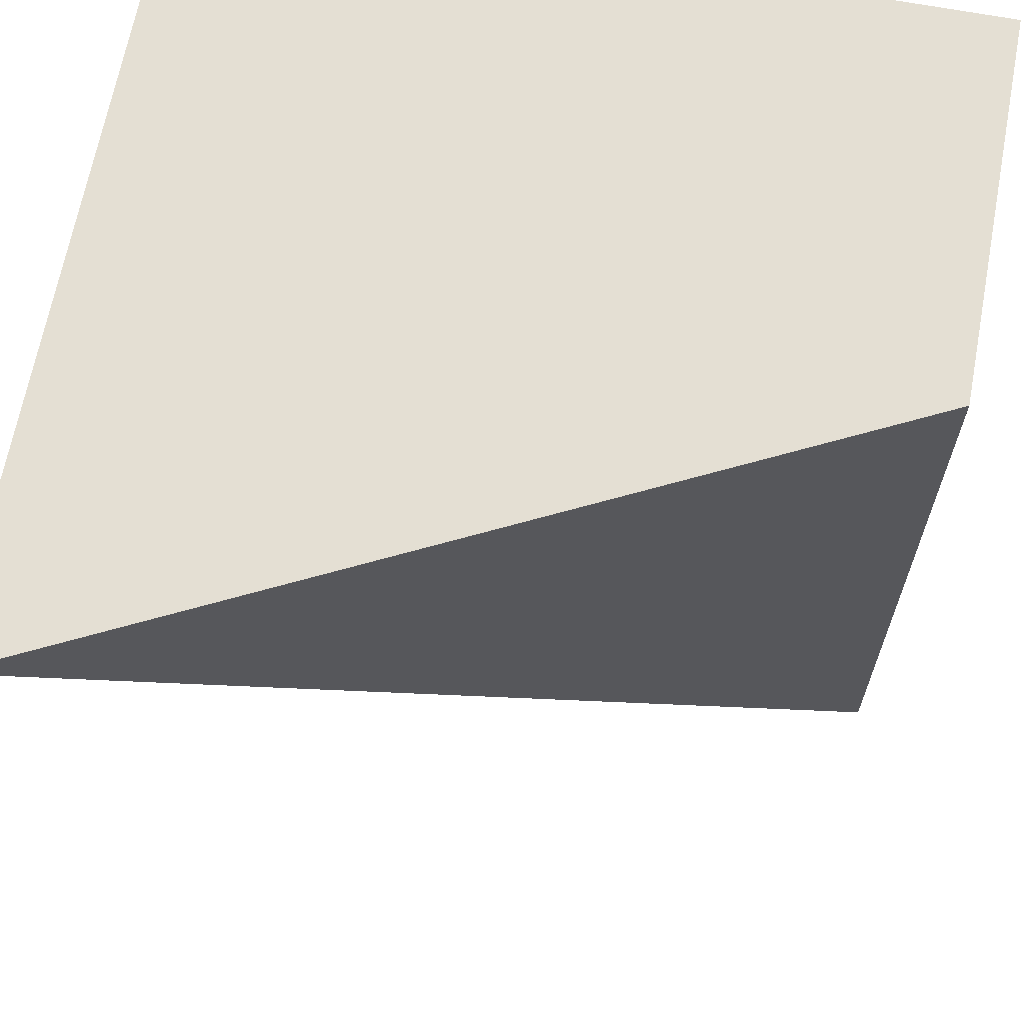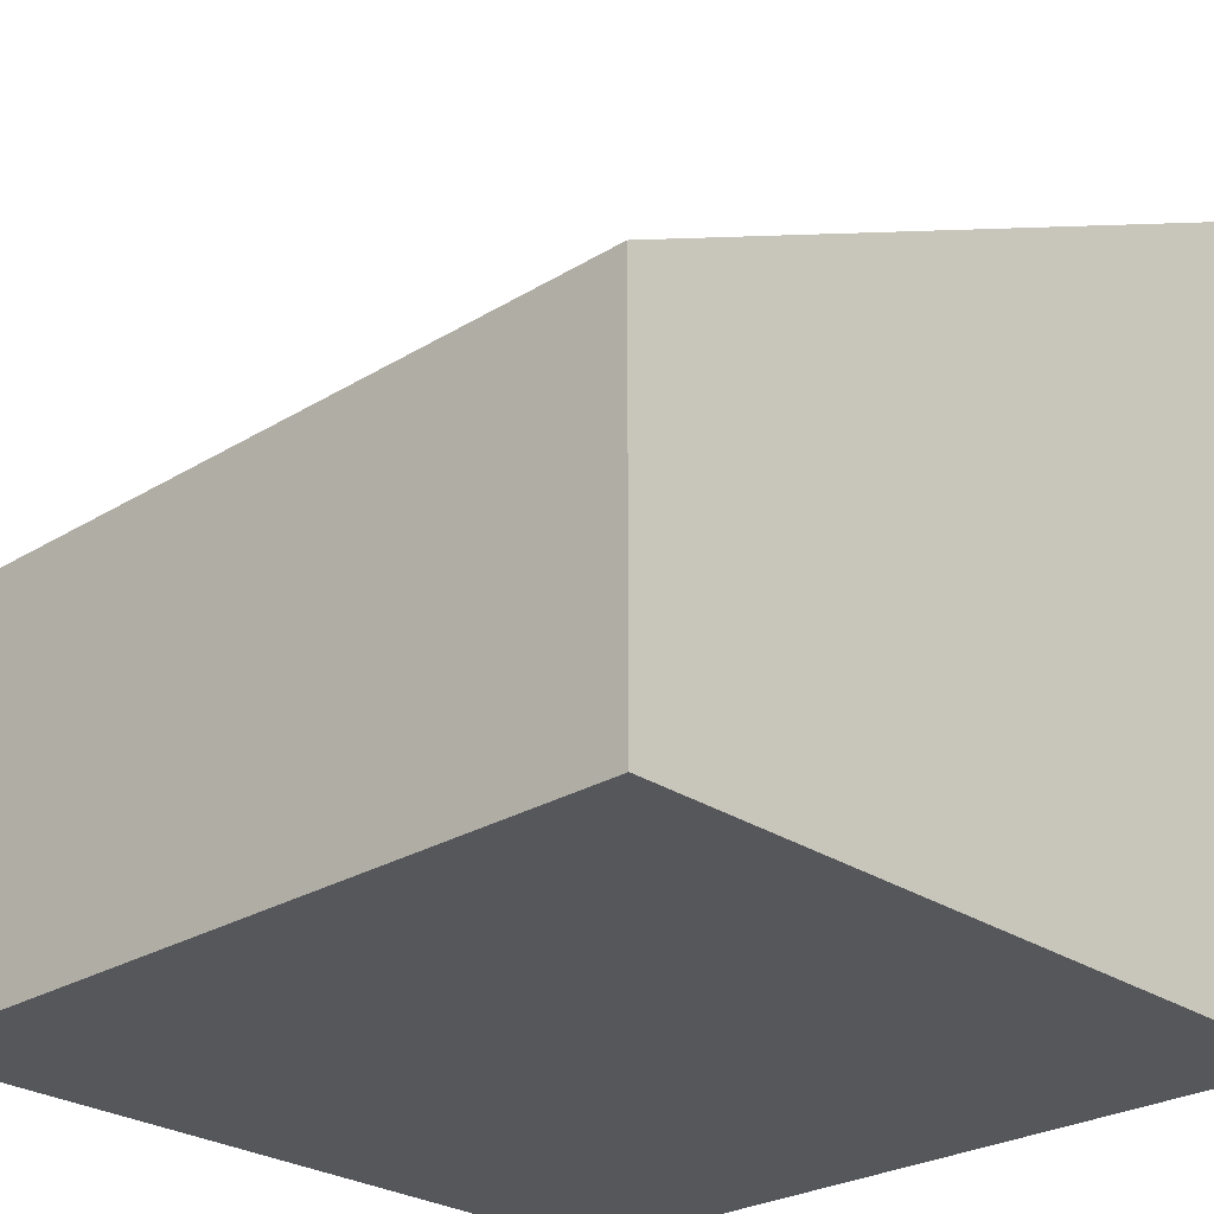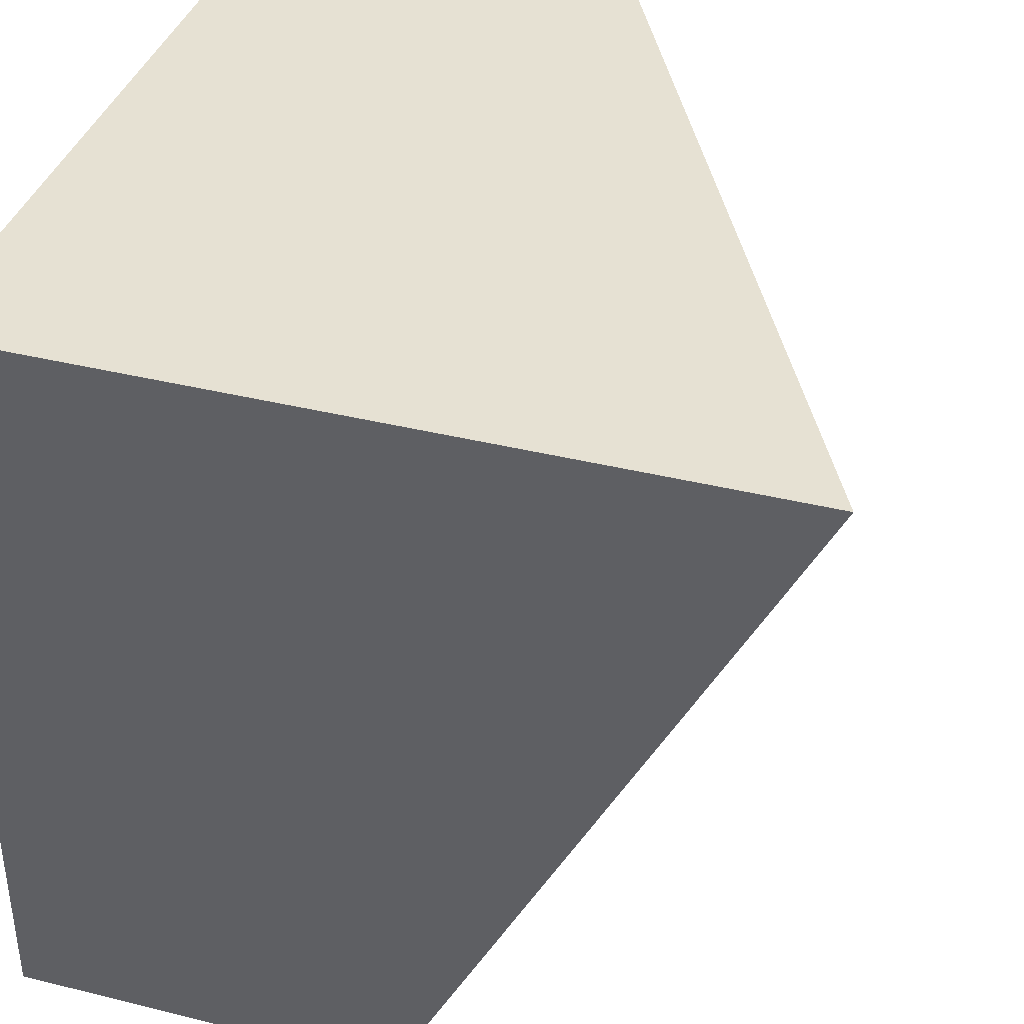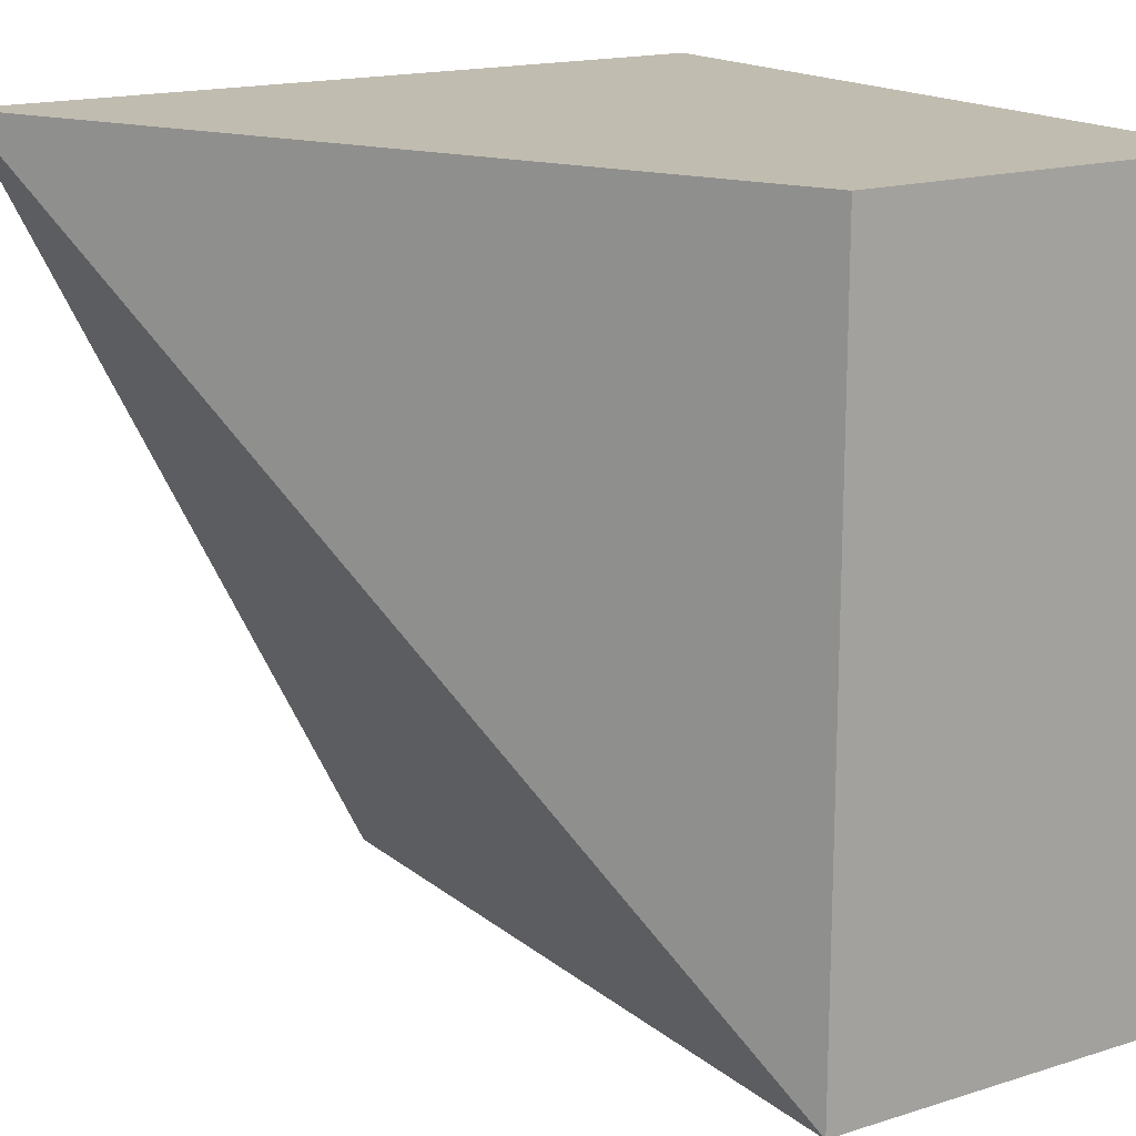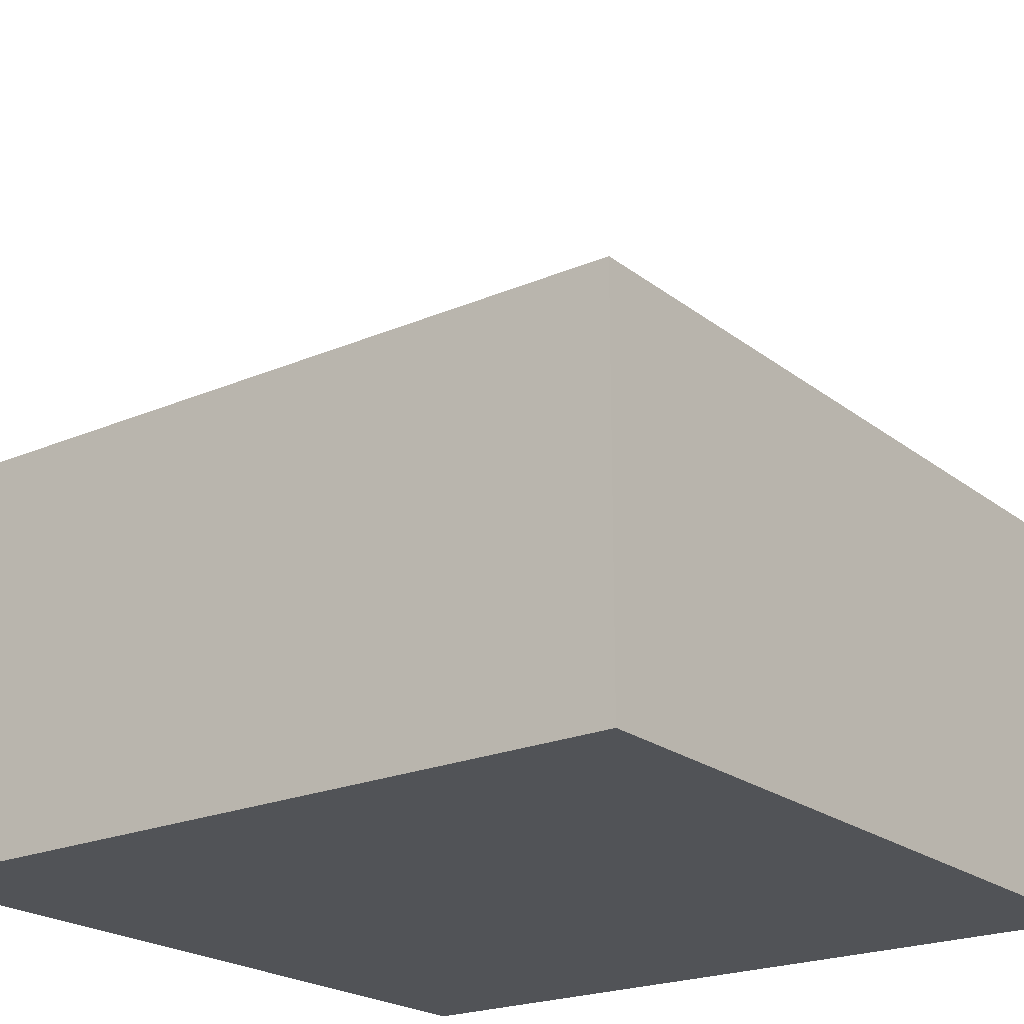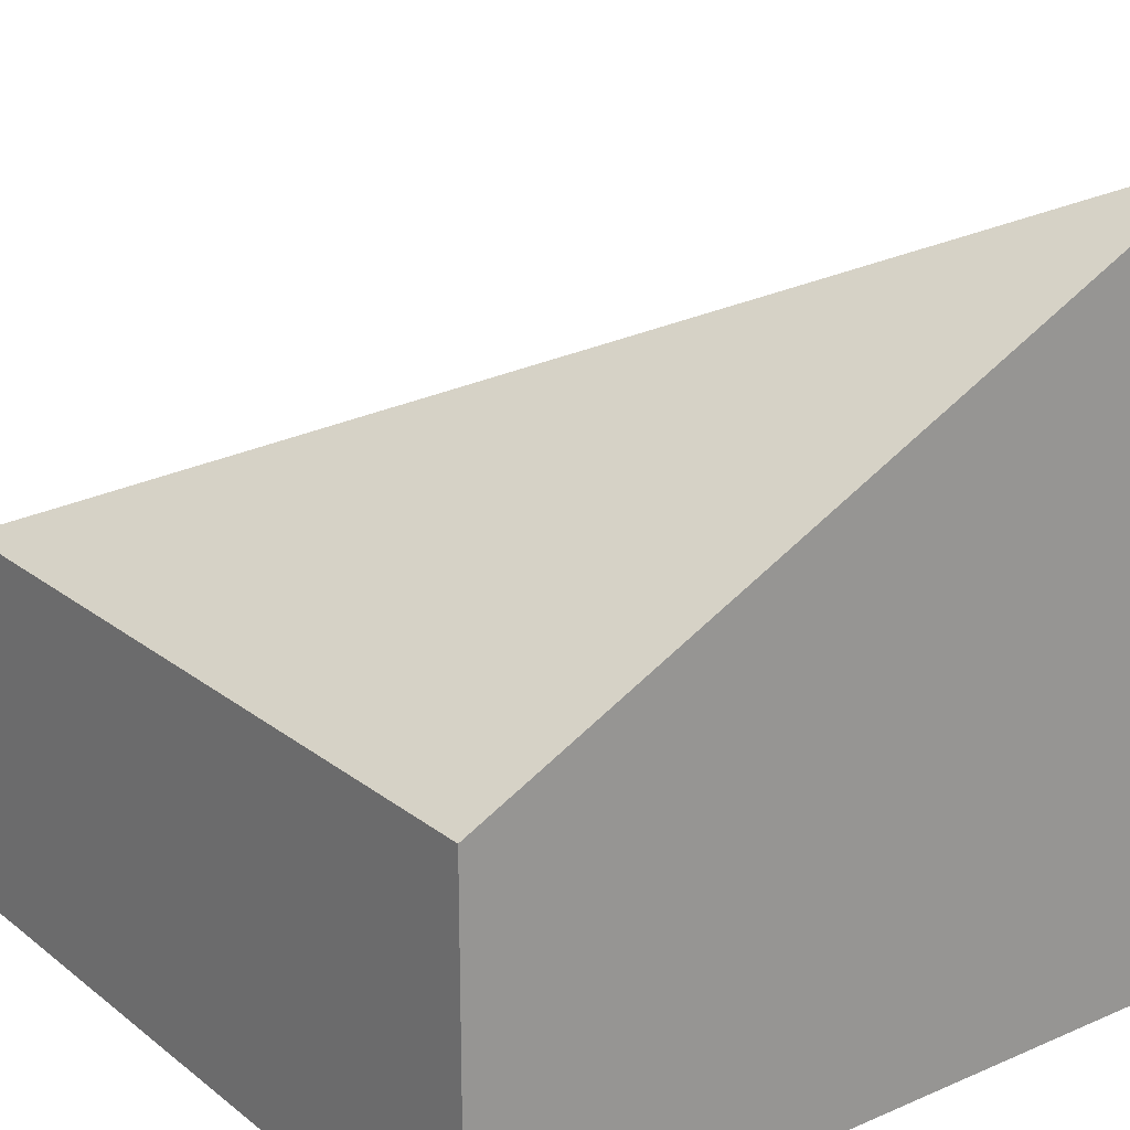
<metadata>
{"format":"obj","ext":"obj","renderer":"f3d","projection":"perspective","resolution":1024,"background":"white","views":[{"elev":66.5,"azim":-169.3,"up":"+Z"},{"elev":-26.6,"azim":-46.4,"up":"+Y"},{"elev":38.6,"azim":107.4,"up":"+Z"},{"elev":16.6,"azim":-122.7,"up":"+Z"},{"elev":-21.8,"azim":-143.0,"up":"+Y"},{"elev":21.5,"azim":-37.0,"up":"+Y"}]}
</metadata>
<code>
o Cube_Cube.006
v -0.5 -0 0.5
v -0.5 -0.5 0.5
v 0.5 -0.5 0.5
v 0.5 0.5 0.5
v 0.5 -0.5 -0.5
v 0.5 0 -0.5
v -0.5 0 -0.5
v -0.5 -0.5 -0.5
f 1 2 3 4
f 4 3 5 6
f 7 4 6
f 1 7 8 2
f 7 1 4
f 6 5 8 7
f 5 3 2 8

</code>
